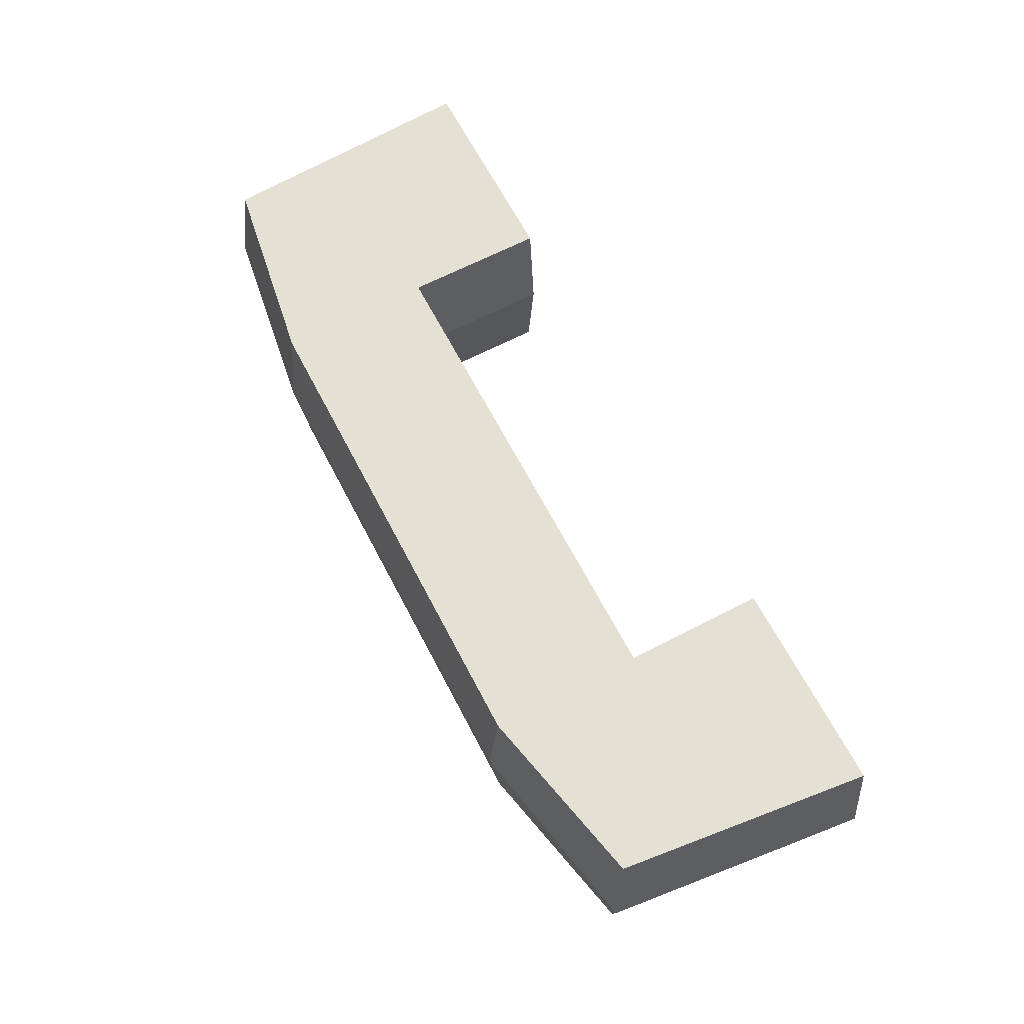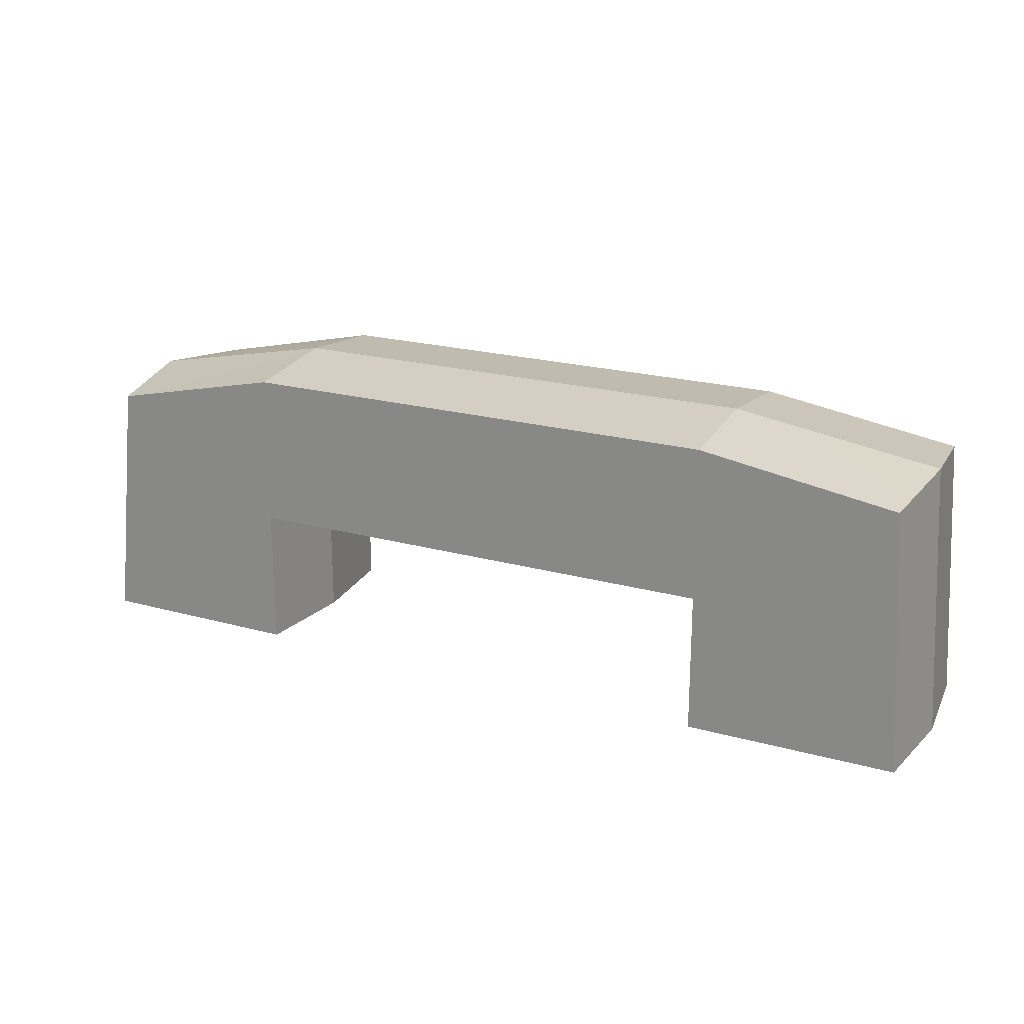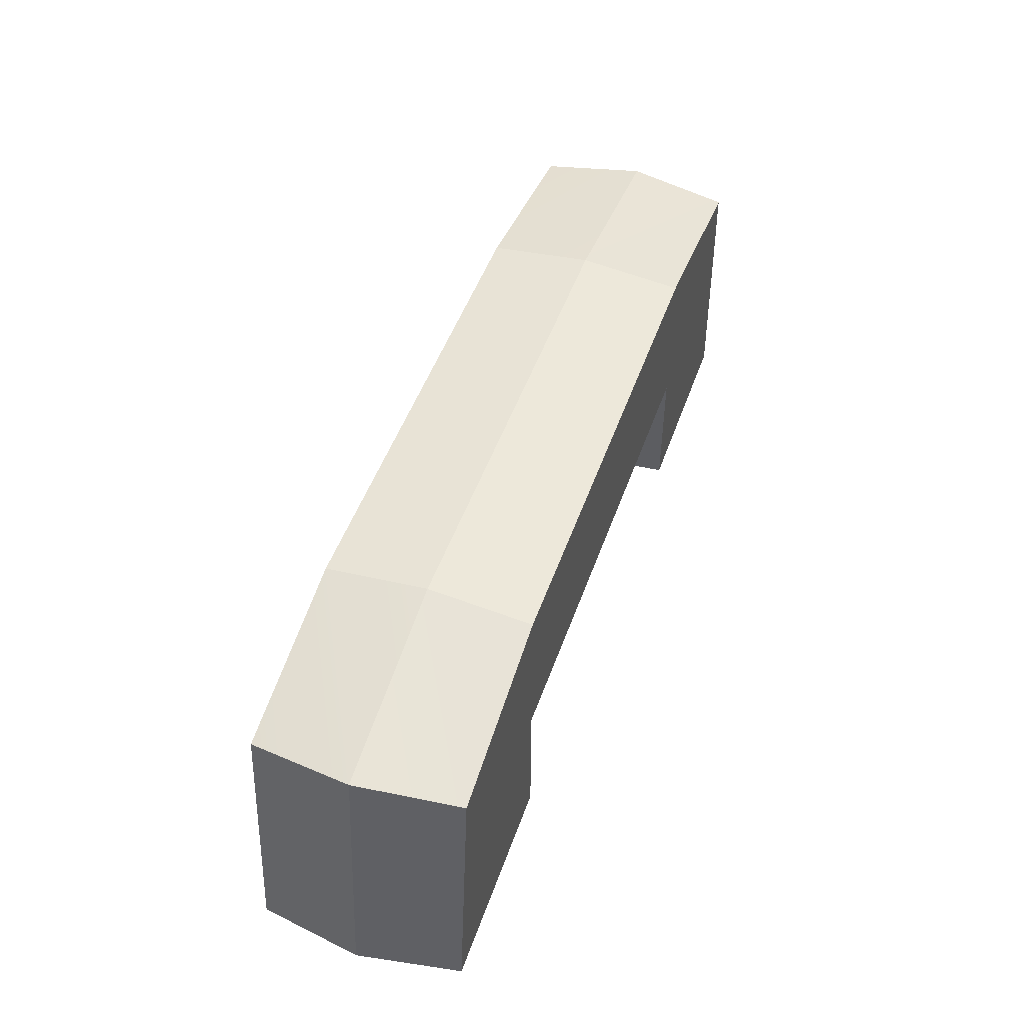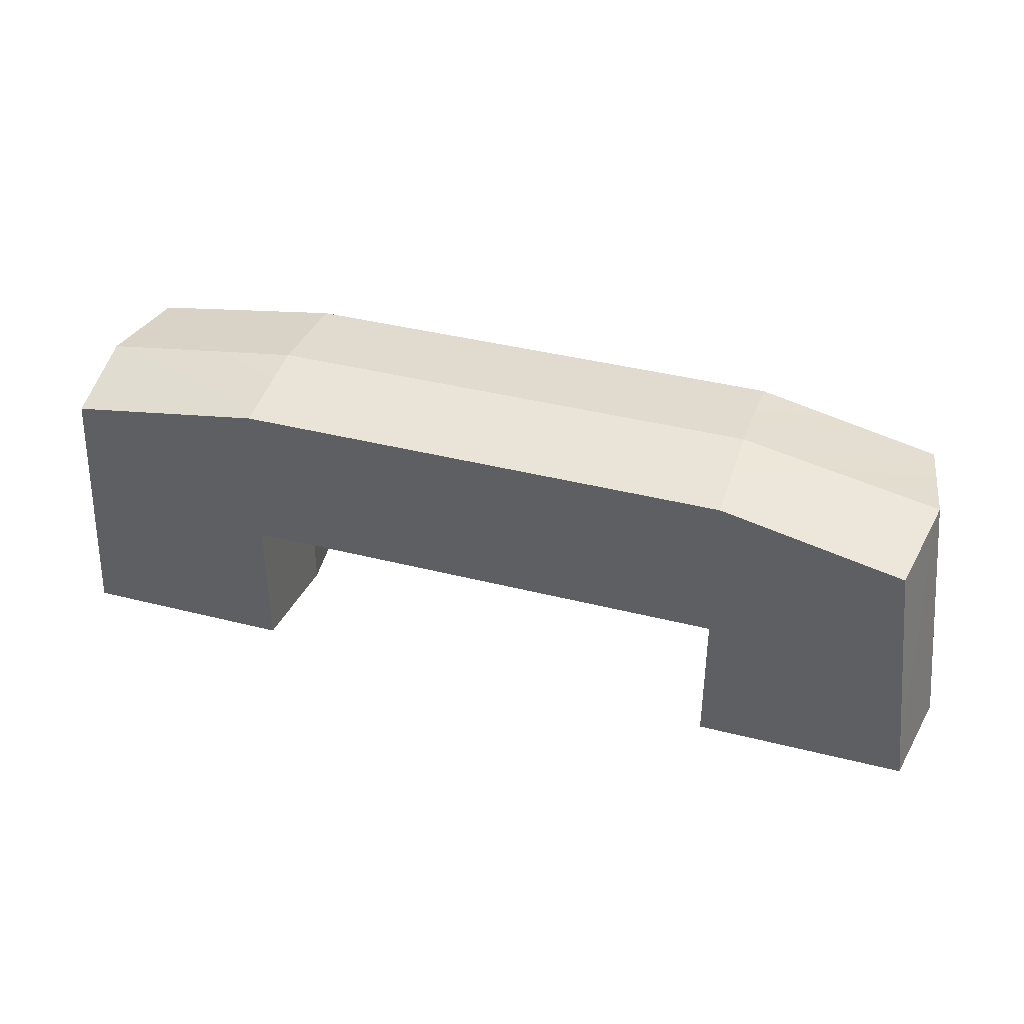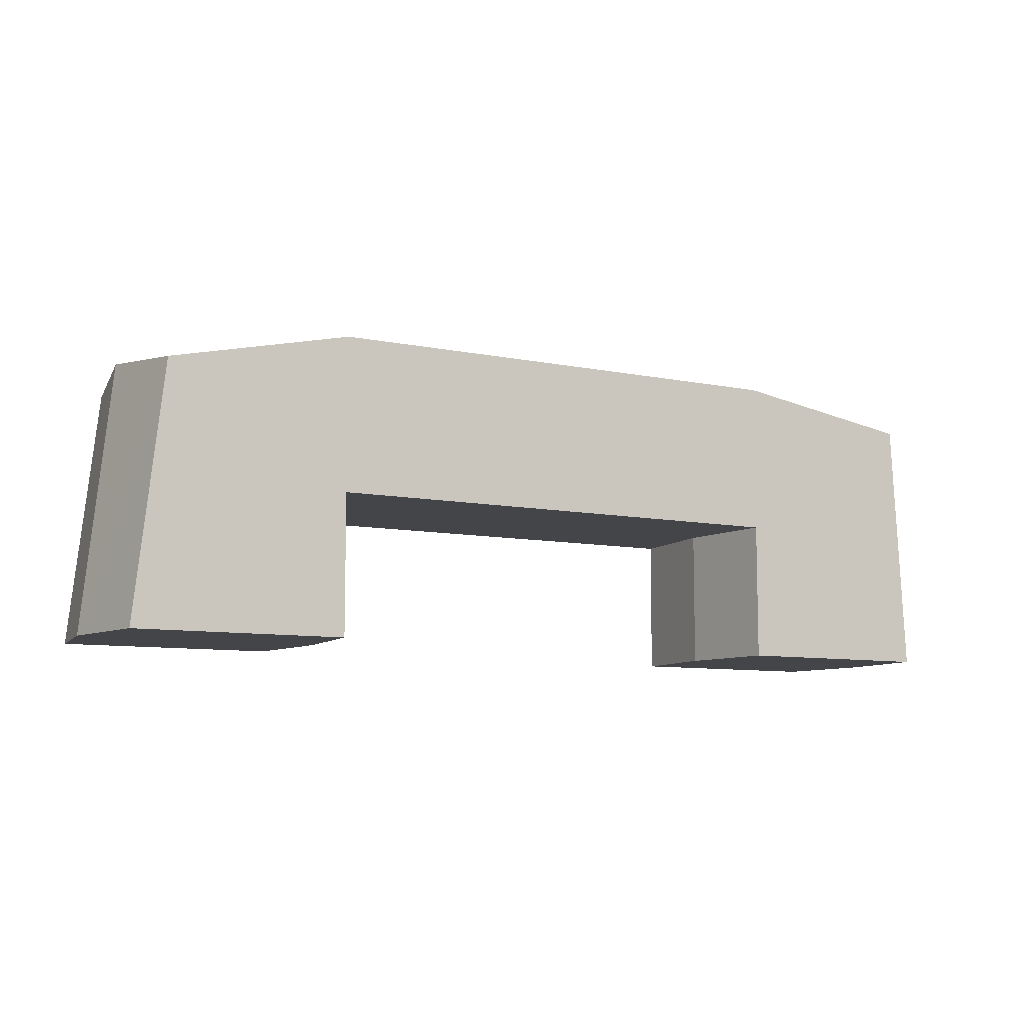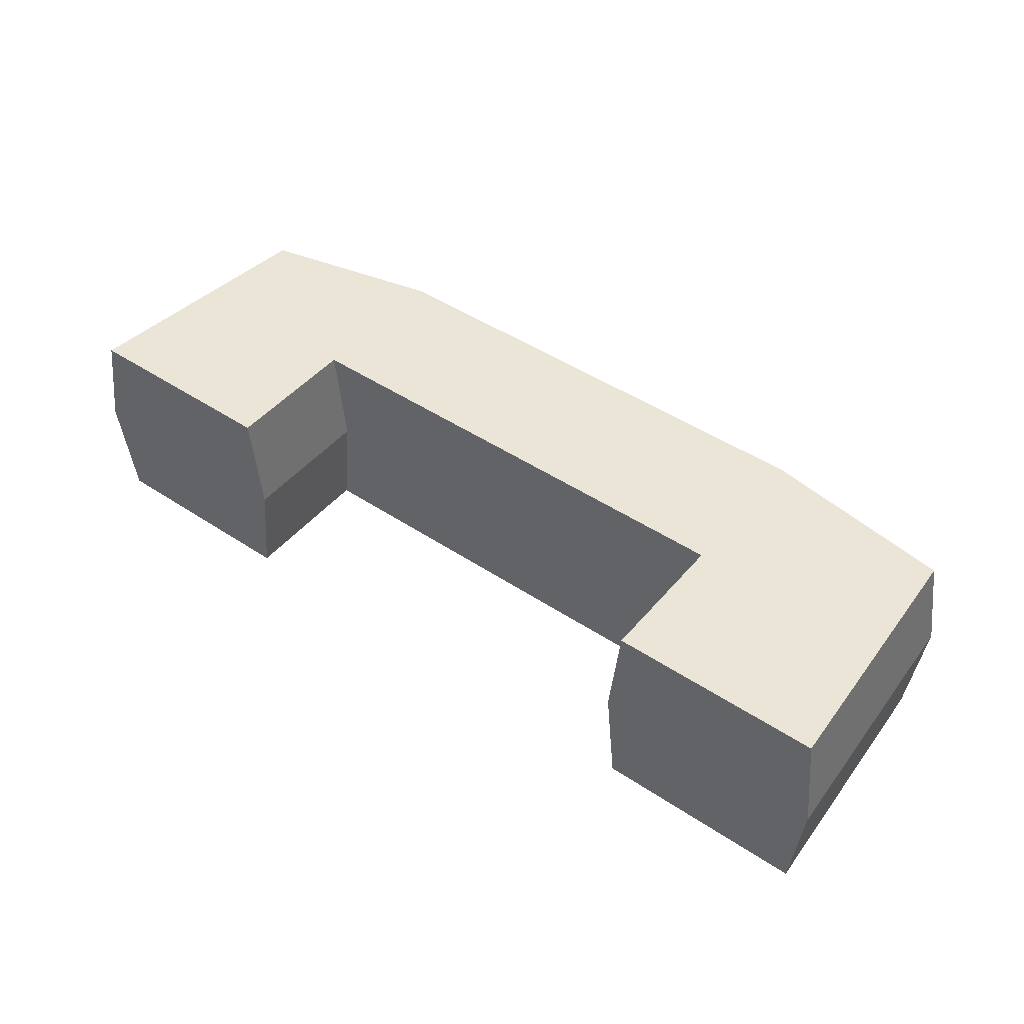
<metadata>
{"format":"obj","ext":"obj","renderer":"f3d","projection":"perspective","resolution":1024,"background":"white","views":[{"elev":65.5,"azim":62.5,"up":"+Y"},{"elev":21.1,"azim":-153.6,"up":"+Z"},{"elev":48.8,"azim":109.0,"up":"+Z"},{"elev":39.0,"azim":17.7,"up":"+Z"},{"elev":-8.6,"azim":150.5,"up":"+Z"},{"elev":45.9,"azim":-142.6,"up":"+Y"}]}
</metadata>
<code>
v 0.919 -0.1805 1.407
v 1.019 -0.7718 1.407
v -0.3424 -0.7718 1.407
v -0.281 -0.1805 1.407
v 0.919 -1.363 1.407
v -0.281 -1.363 1.407
v -0.3424 -0.7718 2.207
v -0.281 -0.1805 2.207
v -0.281 -1.363 2.207
v -3.02 -0.7718 2.207
v -3.081 -0.1805 2.207
v -3.081 -1.363 2.207
v -3.02 -0.7718 1.407
v -3.081 -0.1805 1.407
v -3.081 -1.363 1.407
v -4.342 -0.7718 1.407
v -4.281 -0.1805 1.407
v -4.281 -1.363 1.407
v -4.258 -0.7718 2.973
v -4.196 -0.1805 2.91
v -4.196 -1.363 2.91
v 0.7567 -0.1805 2.852
v 0.857 -0.7718 2.915
v 0.7567 -1.363 2.852
v -0.281 -0.1805 3.085
v -0.281 -1.363 3.085
v -0.281 -0.7718 3.148
v -3.081 -1.363 3.085
v -3.081 -0.7718 3.148
v -3.081 -0.1805 3.085
g phone_reciever receiver receiver
f 1 2 3
f 1 3 4
f 2 5 6
f 2 6 3
f 4 3 7
f 4 7 8
f 3 6 9
f 3 9 7
f 8 7 10
f 8 10 11
f 7 9 12
f 7 12 10
f 11 10 13
f 11 13 14
f 10 12 15
f 10 15 13
f 14 13 16
f 14 16 17
f 13 15 18
f 13 18 16
f 17 16 19
f 17 19 20
f 16 18 21
f 16 21 19
f 22 23 2
f 22 2 1
f 23 24 5
f 23 5 2
f 1 4 25
f 1 25 22
f 26 24 23
f 26 23 27
f 27 23 22
f 27 22 25
f 24 26 6
f 24 6 5
f 28 21 18
f 28 18 15
f 26 28 12
f 26 12 9
f 20 19 29
f 20 29 30
f 29 27 25
f 29 25 30
f 19 21 28
f 19 28 29
f 28 26 27
f 28 27 29
f 14 17 20
f 14 20 30
f 8 11 30
f 8 30 25

</code>
